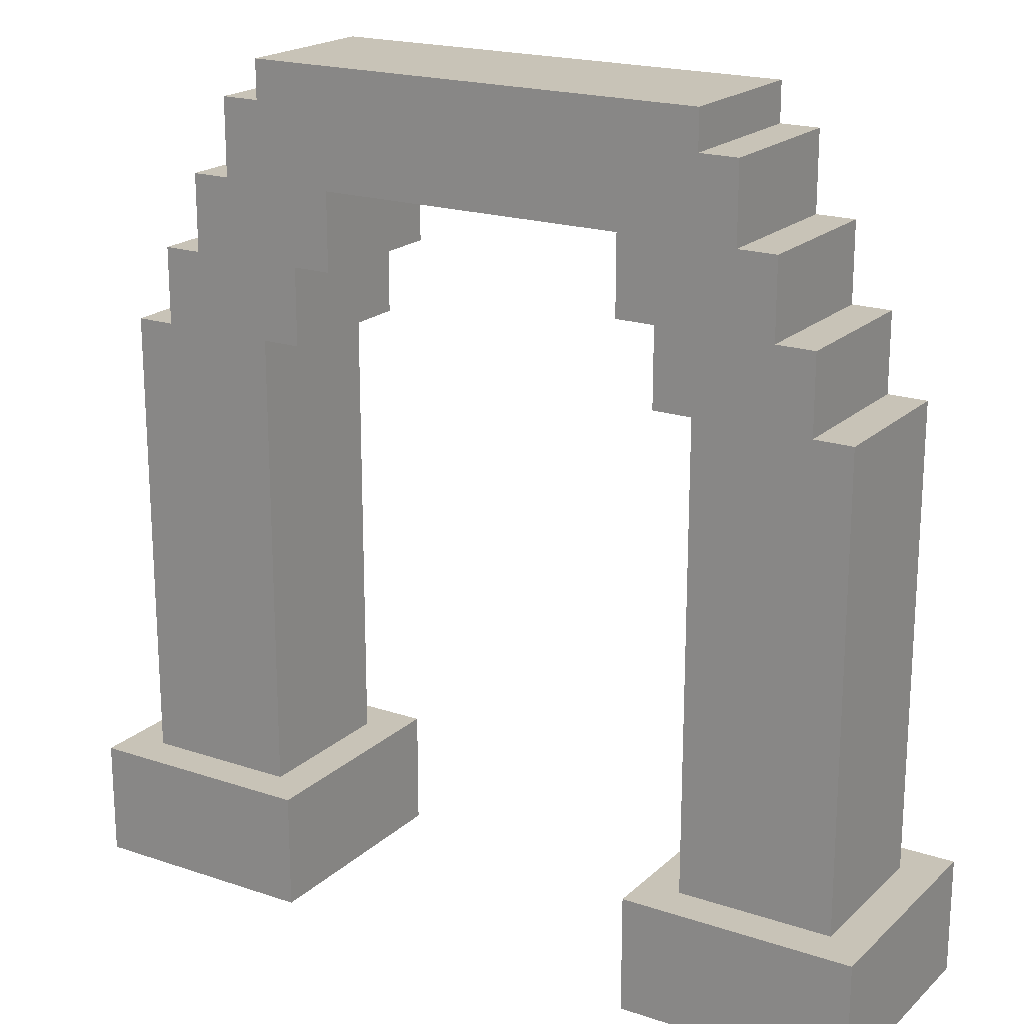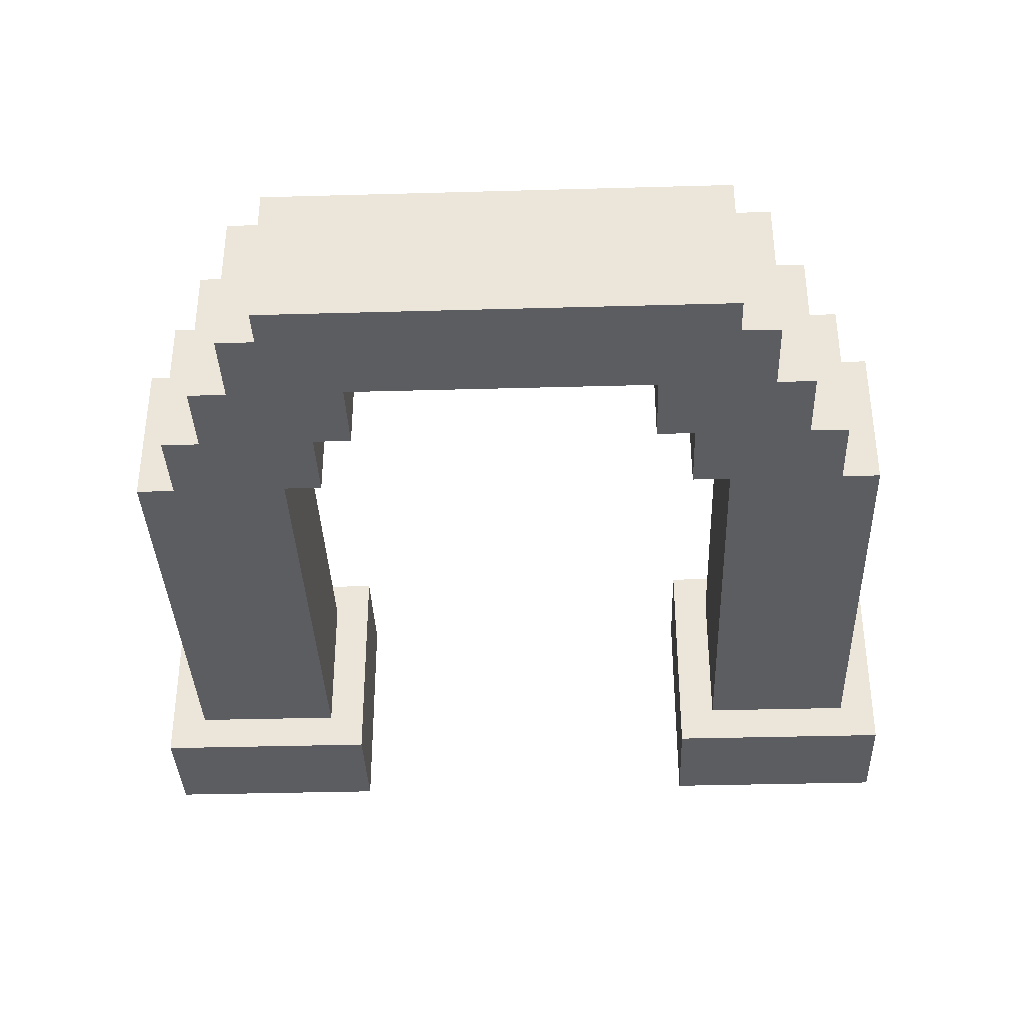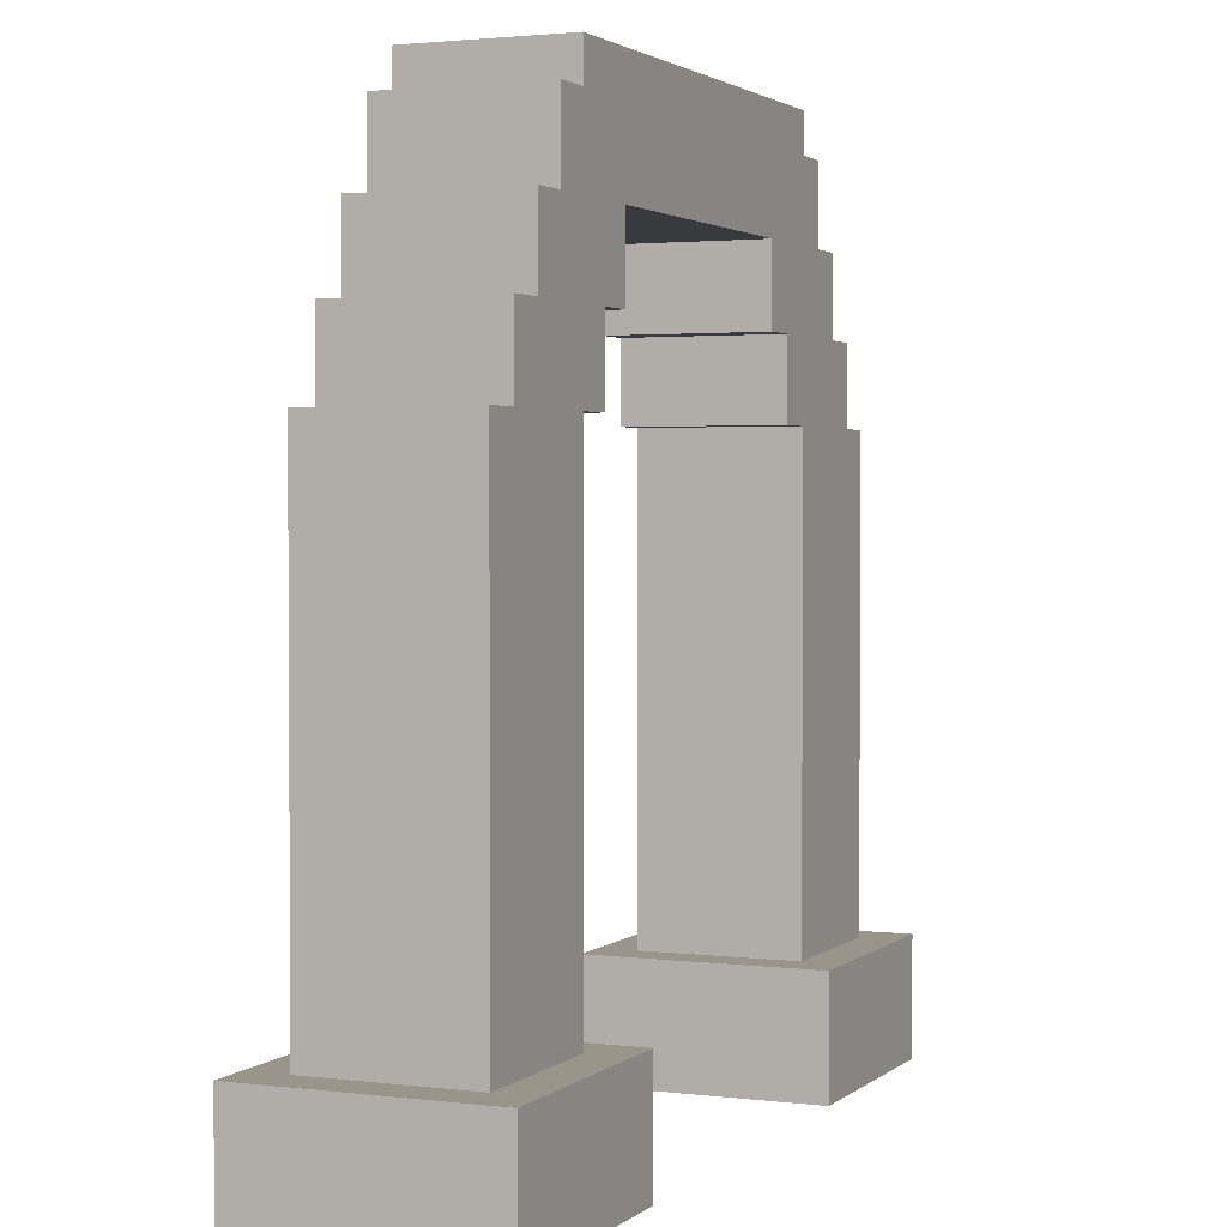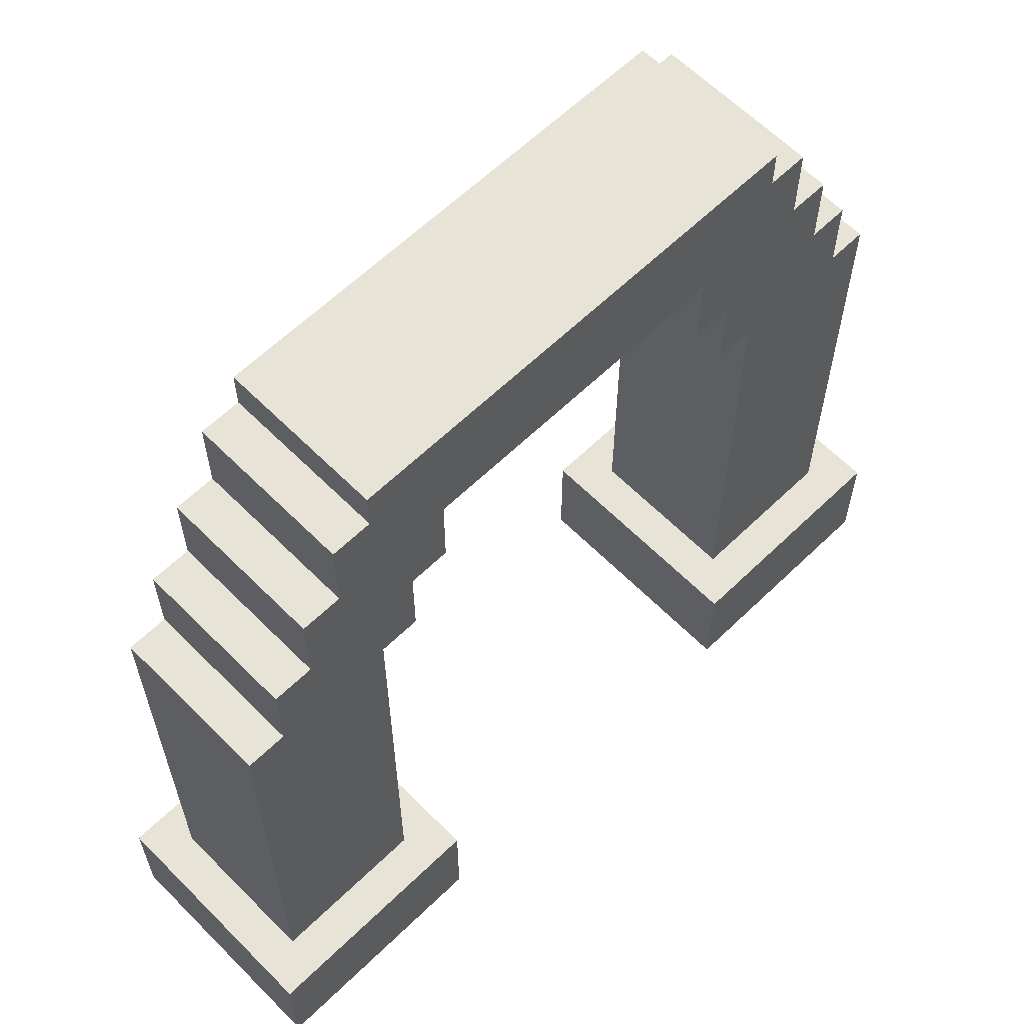
<metadata>
{"format":"obj","ext":"obj","renderer":"f3d","projection":"perspective","resolution":1024,"background":"white","views":[{"elev":19.7,"azim":-148.0,"up":"+Y"},{"elev":-36.4,"azim":-177.9,"up":"+Z"},{"elev":2.2,"azim":113.5,"up":"+Y"},{"elev":61.8,"azim":-44.5,"up":"+Y"}]}
</metadata>
<code>
v -11 0 3
v -11 0 -3
v -11 3 3
v -11 3 -3
v -10 3 2
v -10 3 1
v -10 3 -2
v -10 5 2
v -10 5 1
v -10 6 1
v -10 6 -2
v -10 8 1
v -10 8 -2
v -10 9 -0
v -10 9 -2
v -10 12 -0
v -10 12 -2
v -10 13 1
v -10 13 -2
v -10 15 2
v -10 15 1
v -10 15 -2
v -9 15 2
v -9 15 1
v -9 15 -1
v -9 15 -2
v -9 16 2
v -9 16 1
v -9 17 2
v -9 17 1
v -9 17 -1
v -9 17 -2
v -8 17 2
v -8 17 1
v -8 17 -1
v -8 17 -2
v -8 18 -1
v -8 18 -2
v -8 19 2
v -8 19 1
v -8 19 -2
v -7 19 2
v -7 19 1
v -7 19 -2
v -7 20 2
v -7 20 -0
v -7 21 2
v -7 21 -0
v -7 21 -2
v -6 21 2
v -6 21 -0
v -6 21 -2
v -6 22 2
v -6 22 -0
v -6 22 -2
v 4 17 2
v 4 17 -2
v 4 19 2
v 4 19 -2
v 5 0 3
v 5 0 -3
v 5 3 3
v 5 3 -3
v 5 15 2
v 5 15 -2
v 5 17 2
v 5 17 -2
v 6 3 2
v 6 3 -1
v 6 3 -2
v 6 5 -1
v 6 5 -2
v 6 6 2
v 6 6 1
v 6 8 2
v 6 8 1
v 6 8 -1
v 6 8 -2
v 6 10 -1
v 6 10 -2
v 6 13 2
v 6 13 1
v 6 14 -1
v 6 14 -2
v 6 15 2
v 6 15 1
v 6 15 -1
v 6 15 -2
v -6 3 2
v -6 3 -1
v -6 3 -2
v -6 5 -1
v -6 5 -2
v -6 6 2
v -6 6 -0
v -6 7 -1
v -6 7 -2
v -6 8 2
v -6 8 -0
v -6 10 2
v -6 10 1
v -6 10 -1
v -6 10 -2
v -6 13 2
v -6 13 1
v -6 15 2
v -6 15 -2
v -5 0 3
v -5 0 -3
v -5 3 3
v -5 3 -3
v -5 15 2
v -5 15 -2
v -5 17 2
v -5 17 -2
v -4 17 2
v -4 17 -2
v -4 19 2
v -4 19 -2
v 6 21 2
v 6 21 1
v 6 21 -1
v 6 21 -2
v 6 22 2
v 6 22 1
v 6 22 -2
v 7 19 2
v 7 19 -0
v 7 19 -1
v 7 19 -2
v 7 20 -0
v 7 20 -1
v 7 21 2
v 7 21 -1
v 7 21 -2
v 8 17 2
v 8 17 -1
v 8 17 -2
v 8 19 2
v 8 19 -1
v 8 19 -2
v 9 15 2
v 9 15 1
v 9 15 -1
v 9 15 -2
v 9 17 2
v 9 17 -1
v 9 17 -2
v 10 3 2
v 10 3 1
v 10 3 -2
v 10 5 2
v 10 5 1
v 10 6 -1
v 10 6 -2
v 10 8 1
v 10 8 -1
v 10 8 -2
v 10 10 2
v 10 10 1
v 10 11 1
v 10 11 -1
v 10 12 2
v 10 12 1
v 10 13 1
v 10 13 -1
v 10 15 2
v 10 15 1
v 10 15 -1
v 10 15 -2
v 11 0 3
v 11 0 -3
v 11 3 3
v 11 3 -3
v -11 0 3
v -11 3 3
v -5 0 3
v -5 3 3
v 5 0 3
v 5 3 3
v 11 0 3
v 11 3 3
v -10 3 2
v -10 5 2
v -10 15 2
v -9 6 2
v -9 8 2
v -9 10 2
v -9 13 2
v -9 15 2
v -9 16 2
v -9 17 2
v -8 16 2
v -8 17 2
v -8 19 2
v -7 3 2
v -7 5 2
v -7 19 2
v -7 20 2
v -7 21 2
v -6 3 2
v -6 6 2
v -6 8 2
v -6 10 2
v -6 13 2
v -6 15 2
v -6 18 2
v -6 19 2
v -6 21 2
v -6 22 2
v -5 15 2
v -5 17 2
v -5 18 2
v -4 17 2
v -4 19 2
v -4 20 2
v -4 22 2
v 4 17 2
v 4 19 2
v 5 15 2
v 5 17 2
v 5 19 2
v 5 22 2
v 6 3 2
v 6 6 2
v 6 8 2
v 6 13 2
v 6 15 2
v 6 21 2
v 6 22 2
v 7 3 2
v 7 5 2
v 7 9 2
v 7 11 2
v 7 19 2
v 7 21 2
v 8 13 2
v 8 15 2
v 8 17 2
v 8 19 2
v 9 6 2
v 9 8 2
v 9 9 2
v 9 10 2
v 9 11 2
v 9 12 2
v 9 15 2
v 9 17 2
v 10 3 2
v 10 5 2
v 10 10 2
v 10 12 2
v 10 15 2
v -10 3 -2
v -10 6 -2
v -10 8 -2
v -10 9 -2
v -10 12 -2
v -10 13 -2
v -10 15 -2
v -9 3 -2
v -9 5 -2
v -9 6 -2
v -9 8 -2
v -9 9 -2
v -9 12 -2
v -9 13 -2
v -9 15 -2
v -9 17 -2
v -8 7 -2
v -8 10 -2
v -8 17 -2
v -8 18 -2
v -8 19 -2
v -7 15 -2
v -7 16 -2
v -7 19 -2
v -7 21 -2
v -6 3 -2
v -6 5 -2
v -6 7 -2
v -6 10 -2
v -6 15 -2
v -6 16 -2
v -6 18 -2
v -6 21 -2
v -6 22 -2
v -5 15 -2
v -5 17 -2
v -4 17 -2
v -4 19 -2
v -3 21 -2
v -3 22 -2
v -1 21 -2
v -1 22 -2
v 0 19 -2
v 0 21 -2
v 3 19 -2
v 3 21 -2
v 3 22 -2
v 4 17 -2
v 4 19 -2
v 5 15 -2
v 5 17 -2
v 5 19 -2
v 5 21 -2
v 5 22 -2
v 6 3 -2
v 6 5 -2
v 6 8 -2
v 6 10 -2
v 6 14 -2
v 6 15 -2
v 6 16 -2
v 6 21 -2
v 6 22 -2
v 7 6 -2
v 7 8 -2
v 7 10 -2
v 7 11 -2
v 7 12 -2
v 7 14 -2
v 7 19 -2
v 7 21 -2
v 8 8 -2
v 8 9 -2
v 8 15 -2
v 8 16 -2
v 8 17 -2
v 8 19 -2
v 9 3 -2
v 9 5 -2
v 9 9 -2
v 9 11 -2
v 9 12 -2
v 9 15 -2
v 9 17 -2
v 10 3 -2
v 10 6 -2
v 10 8 -2
v 10 15 -2
v -11 0 -3
v -11 3 -3
v -5 0 -3
v -5 3 -3
v 5 0 -3
v 5 3 -3
v 11 0 -3
v 11 3 -3
v -11 0 3
v -5 0 3
v 5 0 3
v 11 0 3
v -11 0 -3
v -5 0 -3
v 5 0 -3
v 11 0 -3
v -6 15 2
v -5 15 2
v 5 15 2
v 6 15 2
v 6 15 1
v 6 15 -1
v -6 15 -2
v -5 15 -2
v 5 15 -2
v 6 15 -2
v -5 17 2
v -4 17 2
v 4 17 2
v 5 17 2
v -5 17 -2
v -4 17 -2
v 4 17 -2
v 5 17 -2
v -4 19 2
v 4 19 2
v 0 19 -1
v 3 19 -1
v -4 19 -2
v 0 19 -2
v 3 19 -2
v 4 19 -2
v -11 3 3
v -5 3 3
v 5 3 3
v 11 3 3
v -10 3 2
v -7 3 2
v -6 3 2
v 6 3 2
v 7 3 2
v 10 3 2
v -10 3 1
v 10 3 1
v -6 3 -1
v 6 3 -1
v -10 3 -2
v -9 3 -2
v -6 3 -2
v 6 3 -2
v 9 3 -2
v 10 3 -2
v -11 3 -3
v -5 3 -3
v 5 3 -3
v 11 3 -3
v -10 15 2
v -9 15 2
v 9 15 2
v 10 15 2
v -10 15 1
v -9 15 1
v 9 15 1
v 10 15 1
v -9 15 -1
v 9 15 -1
v 10 15 -1
v -10 15 -2
v -9 15 -2
v 9 15 -2
v 10 15 -2
v -9 17 2
v -8 17 2
v 8 17 2
v 9 17 2
v -9 17 1
v -8 17 1
v -9 17 -1
v -8 17 -1
v 8 17 -1
v 9 17 -1
v -9 17 -2
v -8 17 -2
v 8 17 -2
v 9 17 -2
v -8 19 2
v -7 19 2
v 7 19 2
v 8 19 2
v -8 19 1
v -7 19 1
v 7 19 -0
v 7 19 -1
v 8 19 -1
v -8 19 -2
v -7 19 -2
v 7 19 -2
v 8 19 -2
v -7 21 2
v -6 21 2
v 6 21 2
v 7 21 2
v 6 21 1
v -7 21 -0
v -6 21 -0
v 6 21 -1
v 7 21 -1
v -7 21 -2
v -6 21 -2
v 6 21 -2
v 7 21 -2
v -6 22 2
v -4 22 2
v 5 22 2
v 6 22 2
v -3 22 1
v -1 22 1
v 2 22 1
v 4 22 1
v 5 22 1
v 6 22 1
v -6 22 -0
v -4 22 -0
v 4 22 -0
v 5 22 -0
v 2 22 -1
v 3 22 -1
v -6 22 -2
v -3 22 -2
v -1 22 -2
v 3 22 -2
v 5 22 -2
v 6 22 -2
f 3 2 1
f 4 2 3
f 8 6 5
f 9 7 6
f 9 6 8
f 10 9 8
f 10 7 9
f 11 7 10
f 12 10 8
f 12 11 10
f 13 11 12
f 14 13 12
f 15 13 14
f 16 14 12
f 16 15 14
f 17 15 16
f 18 12 8
f 18 16 12
f 18 17 16
f 19 17 18
f 20 18 8
f 21 19 18
f 21 18 20
f 22 19 21
f 27 24 23
f 27 25 24
f 28 25 27
f 29 28 27
f 30 25 28
f 30 28 29
f 31 26 25
f 31 25 30
f 32 26 31
f 37 35 34
f 37 36 35
f 38 36 37
f 39 34 33
f 40 37 34
f 40 34 39
f 40 38 37
f 41 38 40
f 45 43 42
f 45 44 43
f 46 44 45
f 47 46 45
f 48 44 46
f 48 46 47
f 49 44 48
f 53 51 50
f 54 52 51
f 54 51 53
f 55 52 54
f 58 57 56
f 59 57 58
f 62 61 60
f 63 61 62
f 66 65 64
f 67 65 66
f 71 69 68
f 71 70 69
f 72 70 71
f 73 71 68
f 73 72 71
f 74 72 73
f 75 74 73
f 76 72 74
f 76 74 75
f 77 72 76
f 78 72 77
f 79 76 75
f 79 77 76
f 79 78 77
f 80 78 79
f 81 79 75
f 81 80 79
f 82 80 81
f 83 80 82
f 84 80 83
f 85 82 81
f 86 83 82
f 86 82 85
f 87 84 83
f 87 83 86
f 88 84 87
f 89 90 92
f 90 91 92
f 92 91 93
f 89 92 94
f 92 93 94
f 94 93 95
f 95 93 96
f 96 93 97
f 94 95 98
f 95 96 99
f 98 95 99
f 98 99 100
f 100 99 101
f 96 97 102
f 101 99 102
f 99 96 102
f 102 97 103
f 100 101 104
f 101 102 105
f 104 101 105
f 102 103 105
f 104 105 106
f 105 103 107
f 106 105 107
f 108 109 110
f 110 109 111
f 112 113 114
f 114 113 115
f 116 117 118
f 118 117 119
f 120 121 124
f 122 123 125
f 124 121 125
f 121 122 125
f 125 123 126
f 127 128 131
f 129 130 131
f 128 129 131
f 131 130 132
f 127 131 133
f 131 132 133
f 132 130 134
f 133 132 134
f 134 130 135
f 136 137 139
f 137 138 140
f 139 137 140
f 140 138 141
f 142 143 146
f 143 144 146
f 144 145 147
f 146 144 147
f 147 145 148
f 149 150 152
f 150 151 153
f 152 150 153
f 152 153 154
f 153 151 154
f 154 151 155
f 152 154 156
f 154 155 157
f 156 154 157
f 157 155 158
f 152 156 159
f 156 157 160
f 159 156 160
f 159 160 161
f 160 157 161
f 157 158 162
f 161 157 162
f 159 161 163
f 161 162 164
f 163 161 164
f 163 164 165
f 164 162 165
f 162 158 166
f 165 162 166
f 163 165 167
f 165 166 168
f 167 165 168
f 166 158 169
f 168 166 169
f 169 158 170
f 171 172 173
f 173 172 174
f 177 176 175
f 178 176 177
f 181 180 179
f 182 180 181
f 186 185 184
f 187 185 186
f 188 185 187
f 189 185 188
f 190 185 189
f 193 190 189
f 193 192 191
f 193 191 190
f 194 192 193
f 196 184 183
f 197 186 184
f 197 184 196
f 198 195 194
f 201 197 196
f 202 186 197
f 202 197 201
f 202 187 186
f 203 188 187
f 203 187 202
f 204 189 188
f 204 188 203
f 205 193 189
f 205 189 204
f 205 194 193
f 206 194 205
f 207 198 194
f 208 199 198
f 208 198 207
f 209 200 199
f 211 194 206
f 212 207 194
f 212 194 211
f 213 208 207
f 213 207 212
f 214 213 212
f 215 208 213
f 215 213 214
f 215 199 208
f 216 210 209
f 216 199 215
f 216 209 199
f 217 210 216
f 219 216 215
f 219 217 216
f 221 219 218
f 222 217 219
f 222 219 221
f 223 217 222
f 228 221 220
f 228 222 221
f 229 223 222
f 230 223 229
f 231 225 224
f 232 225 231
f 233 227 226
f 234 227 233
f 235 222 228
f 235 229 222
f 236 229 235
f 237 228 227
f 237 227 234
f 238 235 228
f 238 228 237
f 239 235 238
f 240 235 239
f 241 225 232
f 241 226 225
f 242 233 226
f 242 226 241
f 243 234 233
f 243 233 242
f 244 234 243
f 245 237 234
f 245 234 244
f 245 238 237
f 246 238 245
f 247 239 238
f 247 238 246
f 248 239 247
f 249 232 231
f 250 244 243
f 250 232 249
f 250 242 241
f 250 241 232
f 250 243 242
f 251 246 245
f 251 244 250
f 251 245 244
f 252 247 246
f 252 246 251
f 253 247 252
f 254 255 261
f 261 255 262
f 255 256 263
f 262 255 263
f 256 257 264
f 263 256 264
f 257 258 265
f 264 257 265
f 258 259 266
f 265 258 266
f 259 260 267
f 266 259 267
f 267 260 268
f 265 266 270
f 262 263 270
f 267 268 270
f 266 267 270
f 263 264 270
f 264 265 270
f 270 268 271
f 268 269 272
f 271 268 275
f 268 272 275
f 272 273 275
f 275 273 276
f 273 274 277
f 261 262 279
f 262 270 280
f 279 262 280
f 270 271 281
f 280 270 281
f 271 275 282
f 281 271 282
f 275 276 282
f 282 276 283
f 276 273 284
f 283 276 284
f 277 278 285
f 284 273 285
f 273 277 285
f 285 278 286
f 286 287 288
f 285 286 288
f 284 285 288
f 283 284 288
f 288 287 289
f 289 287 290
f 290 287 291
f 291 287 292
f 292 287 293
f 291 292 294
f 292 293 294
f 294 293 295
f 291 294 296
f 294 295 296
f 296 295 297
f 296 297 298
f 297 295 299
f 298 297 299
f 299 295 300
f 298 299 302
f 301 302 304
f 302 299 305
f 304 302 305
f 299 300 306
f 305 299 306
f 306 300 307
f 303 304 313
f 313 304 314
f 305 306 315
f 306 307 315
f 315 307 316
f 309 310 317
f 310 311 318
f 317 310 318
f 311 312 319
f 318 311 319
f 319 312 320
f 320 312 321
f 313 314 322
f 321 312 322
f 312 313 322
f 304 305 323
f 305 315 323
f 323 315 324
f 317 318 325
f 319 320 325
f 318 319 325
f 325 320 326
f 322 314 327
f 321 322 327
f 314 304 328
f 327 314 328
f 304 323 329
f 328 304 329
f 329 323 330
f 308 309 331
f 309 317 332
f 331 309 332
f 326 320 333
f 325 326 333
f 320 321 334
f 333 320 334
f 321 327 335
f 334 321 335
f 327 328 336
f 335 327 336
f 328 329 336
f 336 329 337
f 331 332 338
f 332 317 339
f 338 332 339
f 317 325 339
f 333 334 340
f 339 325 340
f 325 333 340
f 335 336 340
f 334 335 340
f 340 336 341
f 342 343 344
f 344 343 345
f 346 347 348
f 348 347 349
f 354 351 350
f 355 351 354
f 356 353 352
f 357 353 356
f 362 361 360
f 363 362 360
f 364 359 358
f 365 359 364
f 366 363 360
f 367 363 366
f 372 369 368
f 373 369 372
f 374 371 370
f 375 371 374
f 378 377 376
f 379 377 378
f 380 378 376
f 381 379 378
f 381 378 380
f 382 377 379
f 382 379 381
f 383 377 382
f 384 385 388
f 388 385 389
f 389 385 390
f 386 387 391
f 391 387 392
f 392 387 393
f 384 388 394
f 393 387 395
f 390 385 396
f 386 391 397
f 384 394 398
f 396 385 400
f 386 397 401
f 395 387 403
f 398 399 404
f 399 400 404
f 384 398 404
f 400 385 405
f 404 400 405
f 401 402 406
f 386 401 406
f 402 403 406
f 403 387 407
f 406 403 407
f 408 409 412
f 412 409 413
f 410 411 414
f 414 411 415
f 412 413 416
f 414 415 417
f 417 415 418
f 412 416 419
f 419 416 420
f 417 418 421
f 421 418 422
f 423 424 427
f 427 424 428
f 427 428 429
f 429 428 430
f 425 426 431
f 431 426 432
f 429 430 433
f 433 430 434
f 431 432 435
f 435 432 436
f 437 438 441
f 441 438 442
f 439 440 443
f 443 440 444
f 444 440 445
f 441 442 446
f 446 442 447
f 444 445 448
f 448 445 449
f 452 453 454
f 450 451 455
f 455 451 456
f 454 453 457
f 457 453 458
f 455 456 459
f 459 456 460
f 457 458 461
f 461 458 462
f 464 465 467
f 467 465 468
f 468 465 469
f 469 465 470
f 465 466 471
f 470 465 471
f 471 466 472
f 463 464 473
f 464 467 474
f 473 464 474
f 469 470 475
f 470 471 475
f 471 472 475
f 475 472 476
f 468 469 477
f 469 475 477
f 475 476 477
f 477 476 478
f 473 474 479
f 474 467 480
f 479 474 480
f 467 468 480
f 477 478 481
f 480 468 481
f 468 477 481
f 478 476 482
f 481 478 482
f 476 472 483
f 482 476 483
f 483 472 484

</code>
